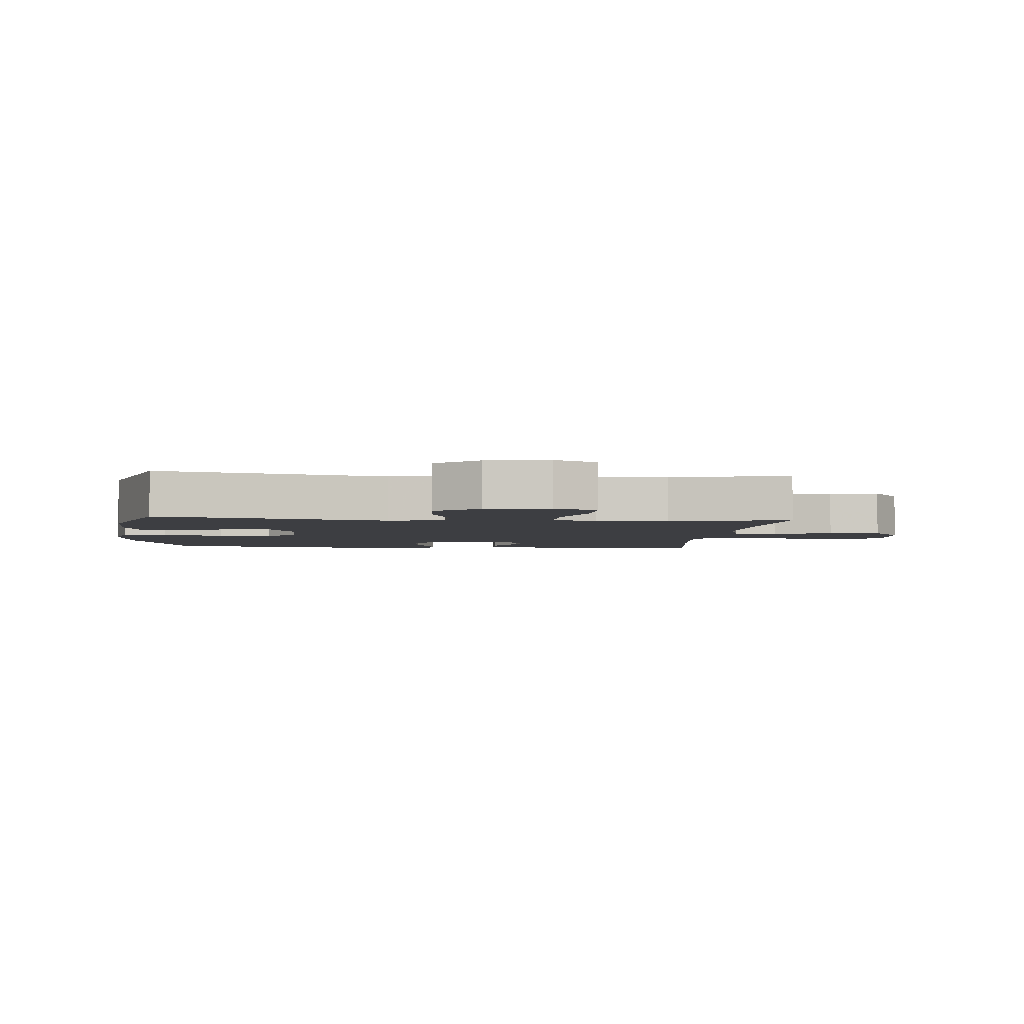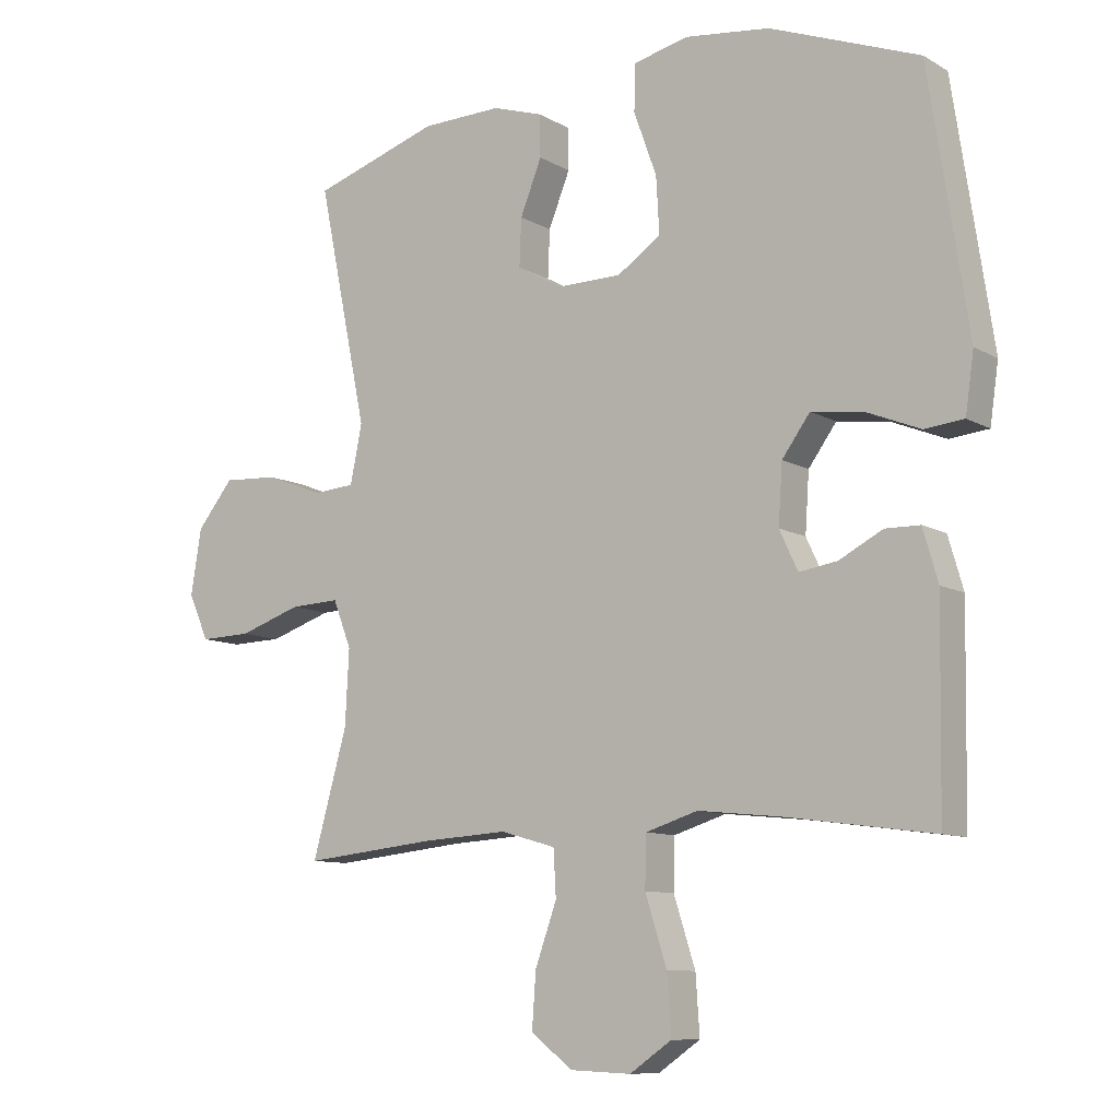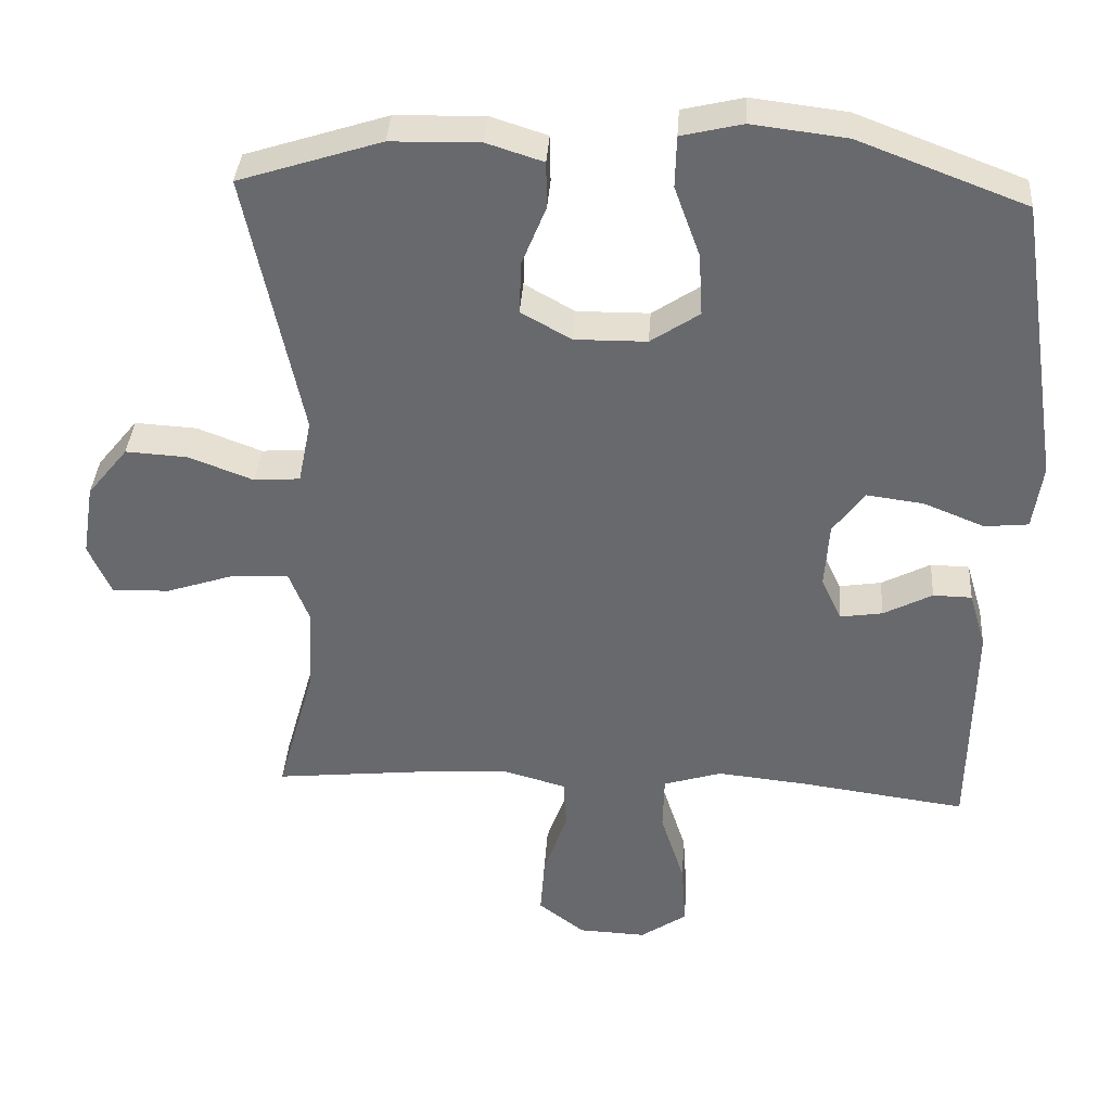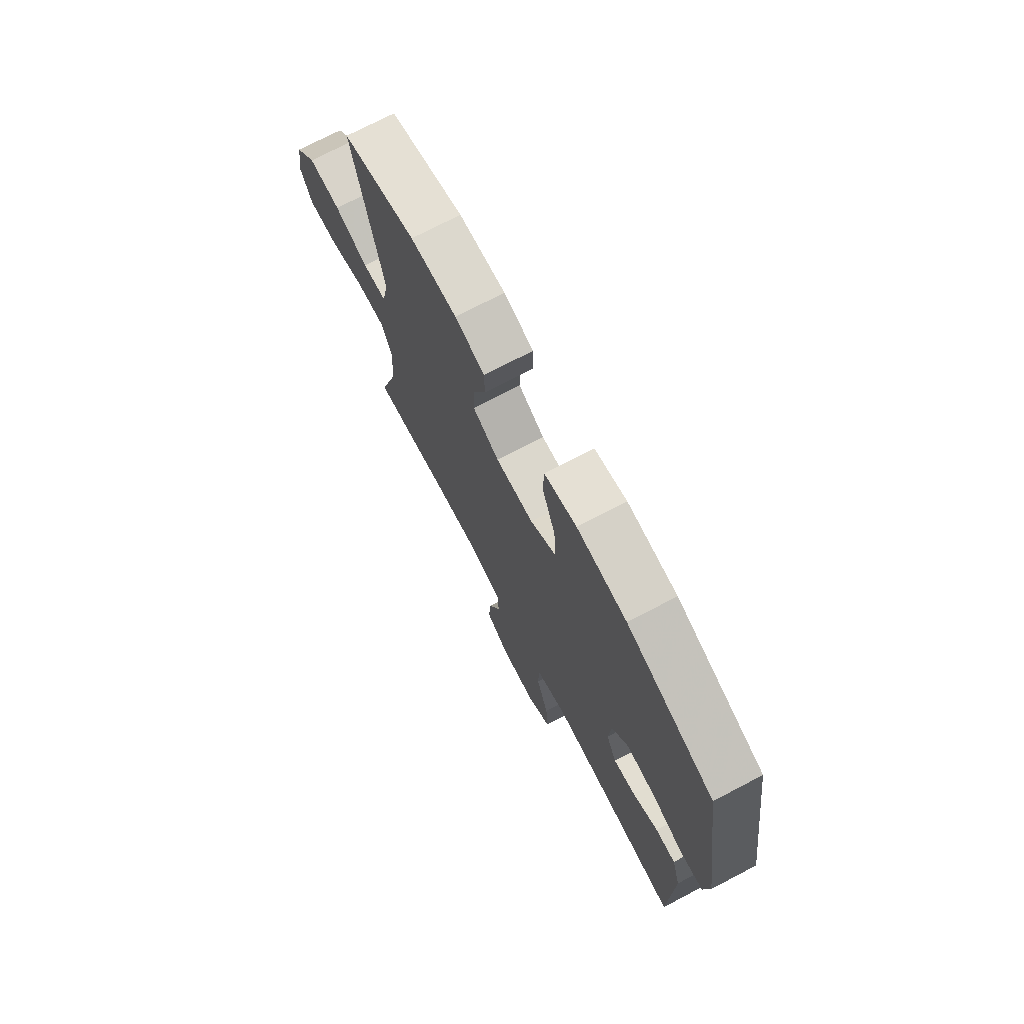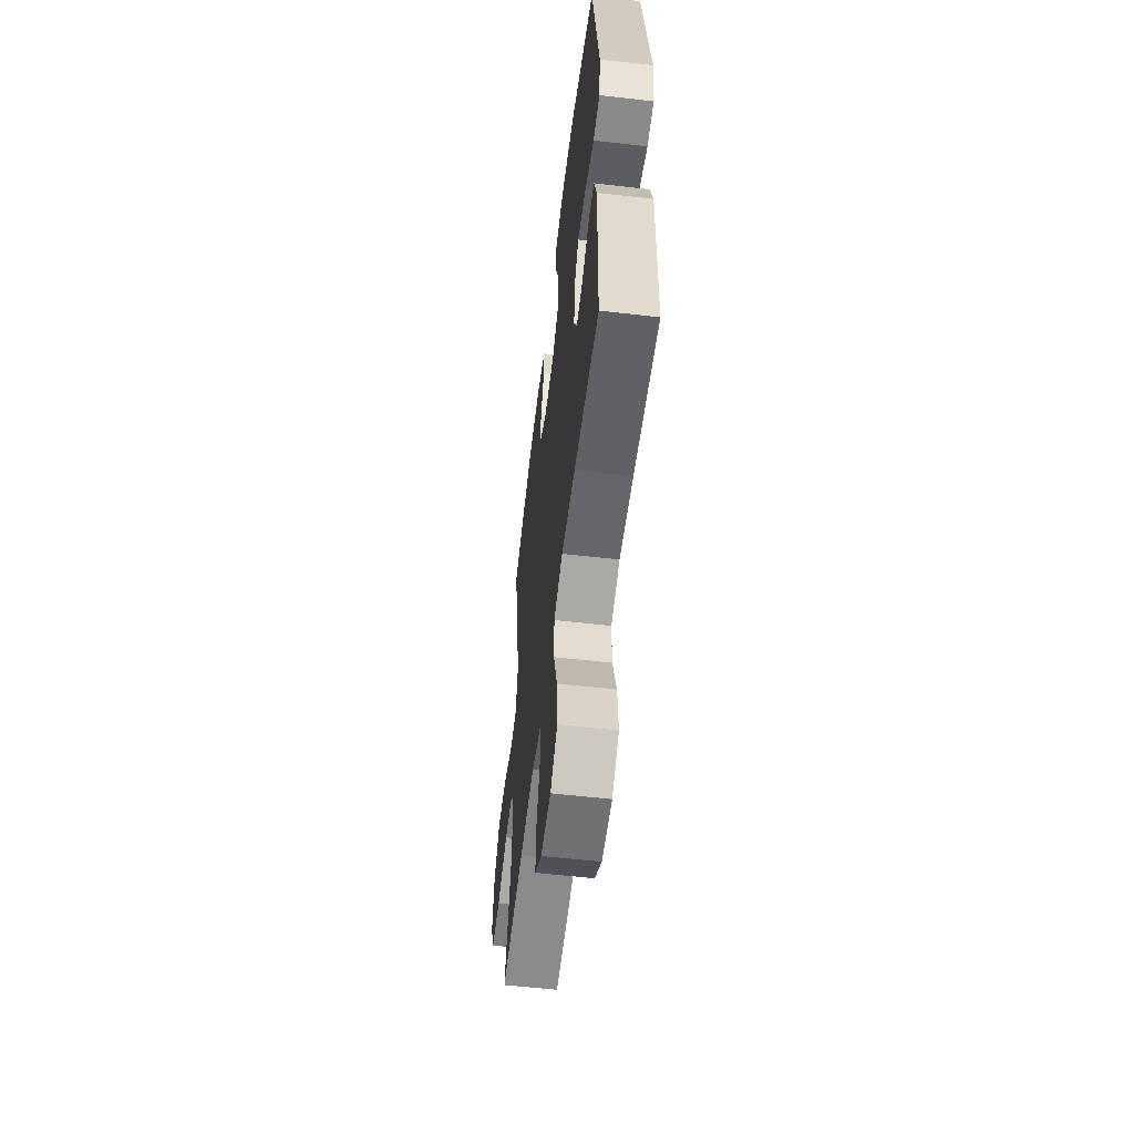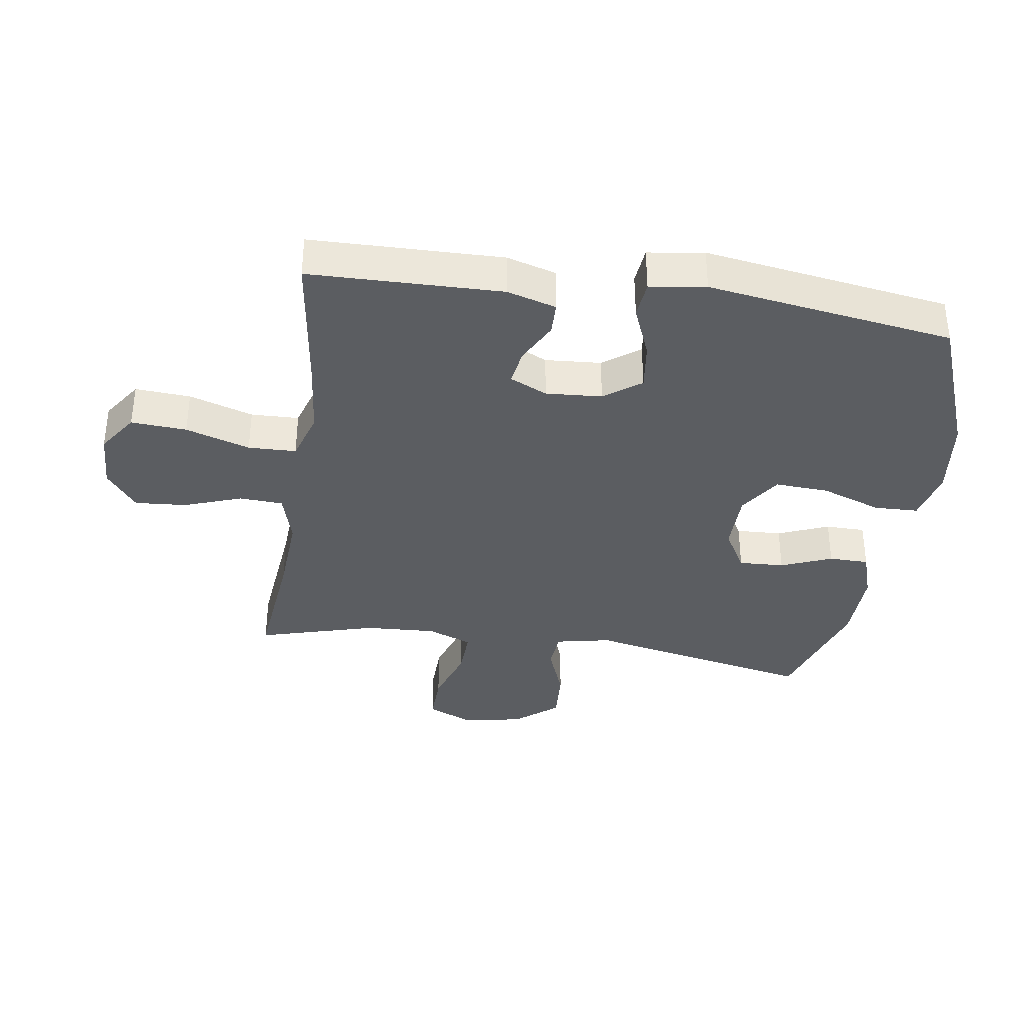
<metadata>
{"format":"obj","ext":"obj","renderer":"f3d","projection":"perspective","resolution":1024,"background":"white","views":[{"elev":-3.5,"azim":84.5,"up":"+Y"},{"elev":-9.7,"azim":-145.1,"up":"+Z"},{"elev":36.9,"azim":-176.2,"up":"+Z"},{"elev":73.5,"azim":-117.6,"up":"+Z"},{"elev":-57.8,"azim":-96.8,"up":"+Z"},{"elev":-36.2,"azim":-98.4,"up":"+Y"}]}
</metadata>
<code>
v 0.5 0.07 -0.5
v 0.298 0.07 -0.479
v 0.166 0.07 -0.471
v 0.081 0.07 -0.495
v 0.077 0.07 -0.565
v 0.11 0.07 -0.658
v 0.116 0.07 -0.741
v 0.052 0.07 -0.79
v -0.041 0.07 -0.794
v -0.105 0.07 -0.75
v -0.099 0.07 -0.661
v -0.066 0.07 -0.558
v -0.068 0.07 -0.481
v -0.148 0.07 -0.456
v -0.273 0.07 -0.469
v -0.5 0.07 -0.5
v -0.505 0.07 -0.192
v -0.482 0.07 -0.113
v -0.429 0.07 -0.112
v -0.362 0.07 -0.147
v -0.304 0.07 -0.156
v -0.276 0.07 -0.096
v -0.282 0.07 -0.006
v -0.325 0.07 0.053
v -0.403 0.07 0.043
v -0.487 0.07 0.009
v -0.547 0.07 0.015
v -0.56 0.07 0.105
v -0.5 0.07 0.5
v -0.271 0.07 0.587
v -0.141 0.07 0.603
v -0.057 0.07 0.583
v -0.055 0.07 0.512
v -0.09 0.07 0.415
v -0.095 0.07 0.329
v -0.028 0.07 0.284
v 0.071 0.07 0.283
v 0.14 0.07 0.322
v 0.137 0.07 0.395
v 0.104 0.07 0.477
v 0.105 0.07 0.541
v 0.183 0.07 0.566
v 0.305 0.07 0.563
v 0.5 0.07 0.5
v 0.424 0.07 0.133
v 0.442 0.07 0.044
v 0.505 0.07 0.039
v 0.594 0.07 0.073
v 0.679 0.07 0.078
v 0.735 0.07 0.009
v 0.751 0.07 -0.091
v 0.72 0.07 -0.161
v 0.641 0.07 -0.159
v 0.545 0.07 -0.127
v 0.469 0.07 -0.124
v 0.441 0.07 -0.196
v 0.447 0.07 -0.311
v 0.5 0 -0.5
v 0.298 0 -0.479
v 0.166 0 -0.471
v 0.081 0 -0.495
v 0.077 0 -0.565
v 0.11 0 -0.658
v 0.116 0 -0.741
v 0.052 0 -0.79
v -0.041 0 -0.794
v -0.105 0 -0.75
v -0.099 0 -0.661
v -0.066 0 -0.558
v -0.068 0 -0.481
v -0.148 0 -0.456
v -0.273 0 -0.469
v -0.5 0 -0.5
v -0.505 0 -0.192
v -0.482 0 -0.113
v -0.429 0 -0.112
v -0.362 0 -0.147
v -0.304 0 -0.156
v -0.276 0 -0.096
v -0.282 0 -0.006
v -0.325 0 0.053
v -0.403 0 0.043
v -0.487 0 0.009
v -0.547 0 0.015
v -0.56 0 0.105
v -0.5 0 0.5
v -0.271 0 0.587
v -0.141 0 0.603
v -0.057 0 0.583
v -0.055 0 0.512
v -0.09 0 0.415
v -0.095 0 0.329
v -0.028 0 0.284
v 0.071 0 0.283
v 0.14 0 0.322
v 0.137 0 0.395
v 0.104 0 0.477
v 0.105 0 0.541
v 0.183 0 0.566
v 0.305 0 0.563
v 0.5 0 0.5
v 0.424 0 0.133
v 0.442 0 0.044
v 0.505 0 0.039
v 0.594 0 0.073
v 0.679 0 0.078
v 0.735 0 0.009
v 0.751 0 -0.091
v 0.72 0 -0.161
v 0.641 0 -0.159
v 0.545 0 -0.127
v 0.469 0 -0.124
v 0.441 0 -0.196
v 0.447 0 -0.311
f 51 52 53 54
f 51 54 55
f 50 51 55
f 47 48 49 50
f 46 47 50 55
f 45 46 55 56
f 43 44 45
f 42 43 45 56
f 39 40 41 42
f 38 39 42 56
f 31 32 33 34
f 31 34 35
f 30 31 35
f 29 30 35
f 28 29 35 36
f 25 26 27 28
f 24 25 28 36
f 17 18 19 20
f 15 16 17 20
f 14 15 20 21
f 13 14 21 22
f 9 10 11 12
f 9 12 13
f 8 9 13
f 5 6 7 8
f 4 5 8 13
f 3 4 13 22
f 57 1 2
f 37 38 56 57
f 23 24 36 37
f 22 23 37 57
f 2 3 22 57
f 111 110 109 108
f 112 111 108
f 112 108 107
f 107 106 105 104
f 112 107 104 103
f 113 112 103 102
f 102 101 100
f 113 102 100 99
f 99 98 97 96
f 113 99 96 95
f 91 90 89 88
f 92 91 88
f 92 88 87
f 92 87 86
f 93 92 86 85
f 85 84 83 82
f 93 85 82 81
f 77 76 75 74
f 77 74 73 72
f 78 77 72 71
f 79 78 71 70
f 69 68 67 66
f 70 69 66
f 70 66 65
f 65 64 63 62
f 70 65 62 61
f 79 70 61 60
f 59 58 114
f 114 113 95 94
f 94 93 81 80
f 114 94 80 79
f 114 79 60 59
f 1 58 59 2
f 2 59 60 3
f 3 60 61 4
f 4 61 62 5
f 5 62 63 6
f 6 63 64 7
f 7 64 65 8
f 8 65 66 9
f 9 66 67 10
f 10 67 68 11
f 11 68 69 12
f 12 69 70 13
f 13 70 71 14
f 14 71 72 15
f 15 72 73 16
f 16 73 74 17
f 17 74 75 18
f 18 75 76 19
f 19 76 77 20
f 20 77 78 21
f 21 78 79 22
f 22 79 80 23
f 23 80 81 24
f 24 81 82 25
f 25 82 83 26
f 26 83 84 27
f 27 84 85 28
f 28 85 86 29
f 29 86 87 30
f 30 87 88 31
f 31 88 89 32
f 32 89 90 33
f 33 90 91 34
f 34 91 92 35
f 35 92 93 36
f 36 93 94 37
f 37 94 95 38
f 38 95 96 39
f 39 96 97 40
f 40 97 98 41
f 41 98 99 42
f 42 99 100 43
f 43 100 101 44
f 44 101 102 45
f 45 102 103 46
f 46 103 104 47
f 47 104 105 48
f 48 105 106 49
f 49 106 107 50
f 50 107 108 51
f 51 108 109 52
f 52 109 110 53
f 53 110 111 54
f 54 111 112 55
f 55 112 113 56
f 56 113 114 57
f 57 114 58 1

</code>
